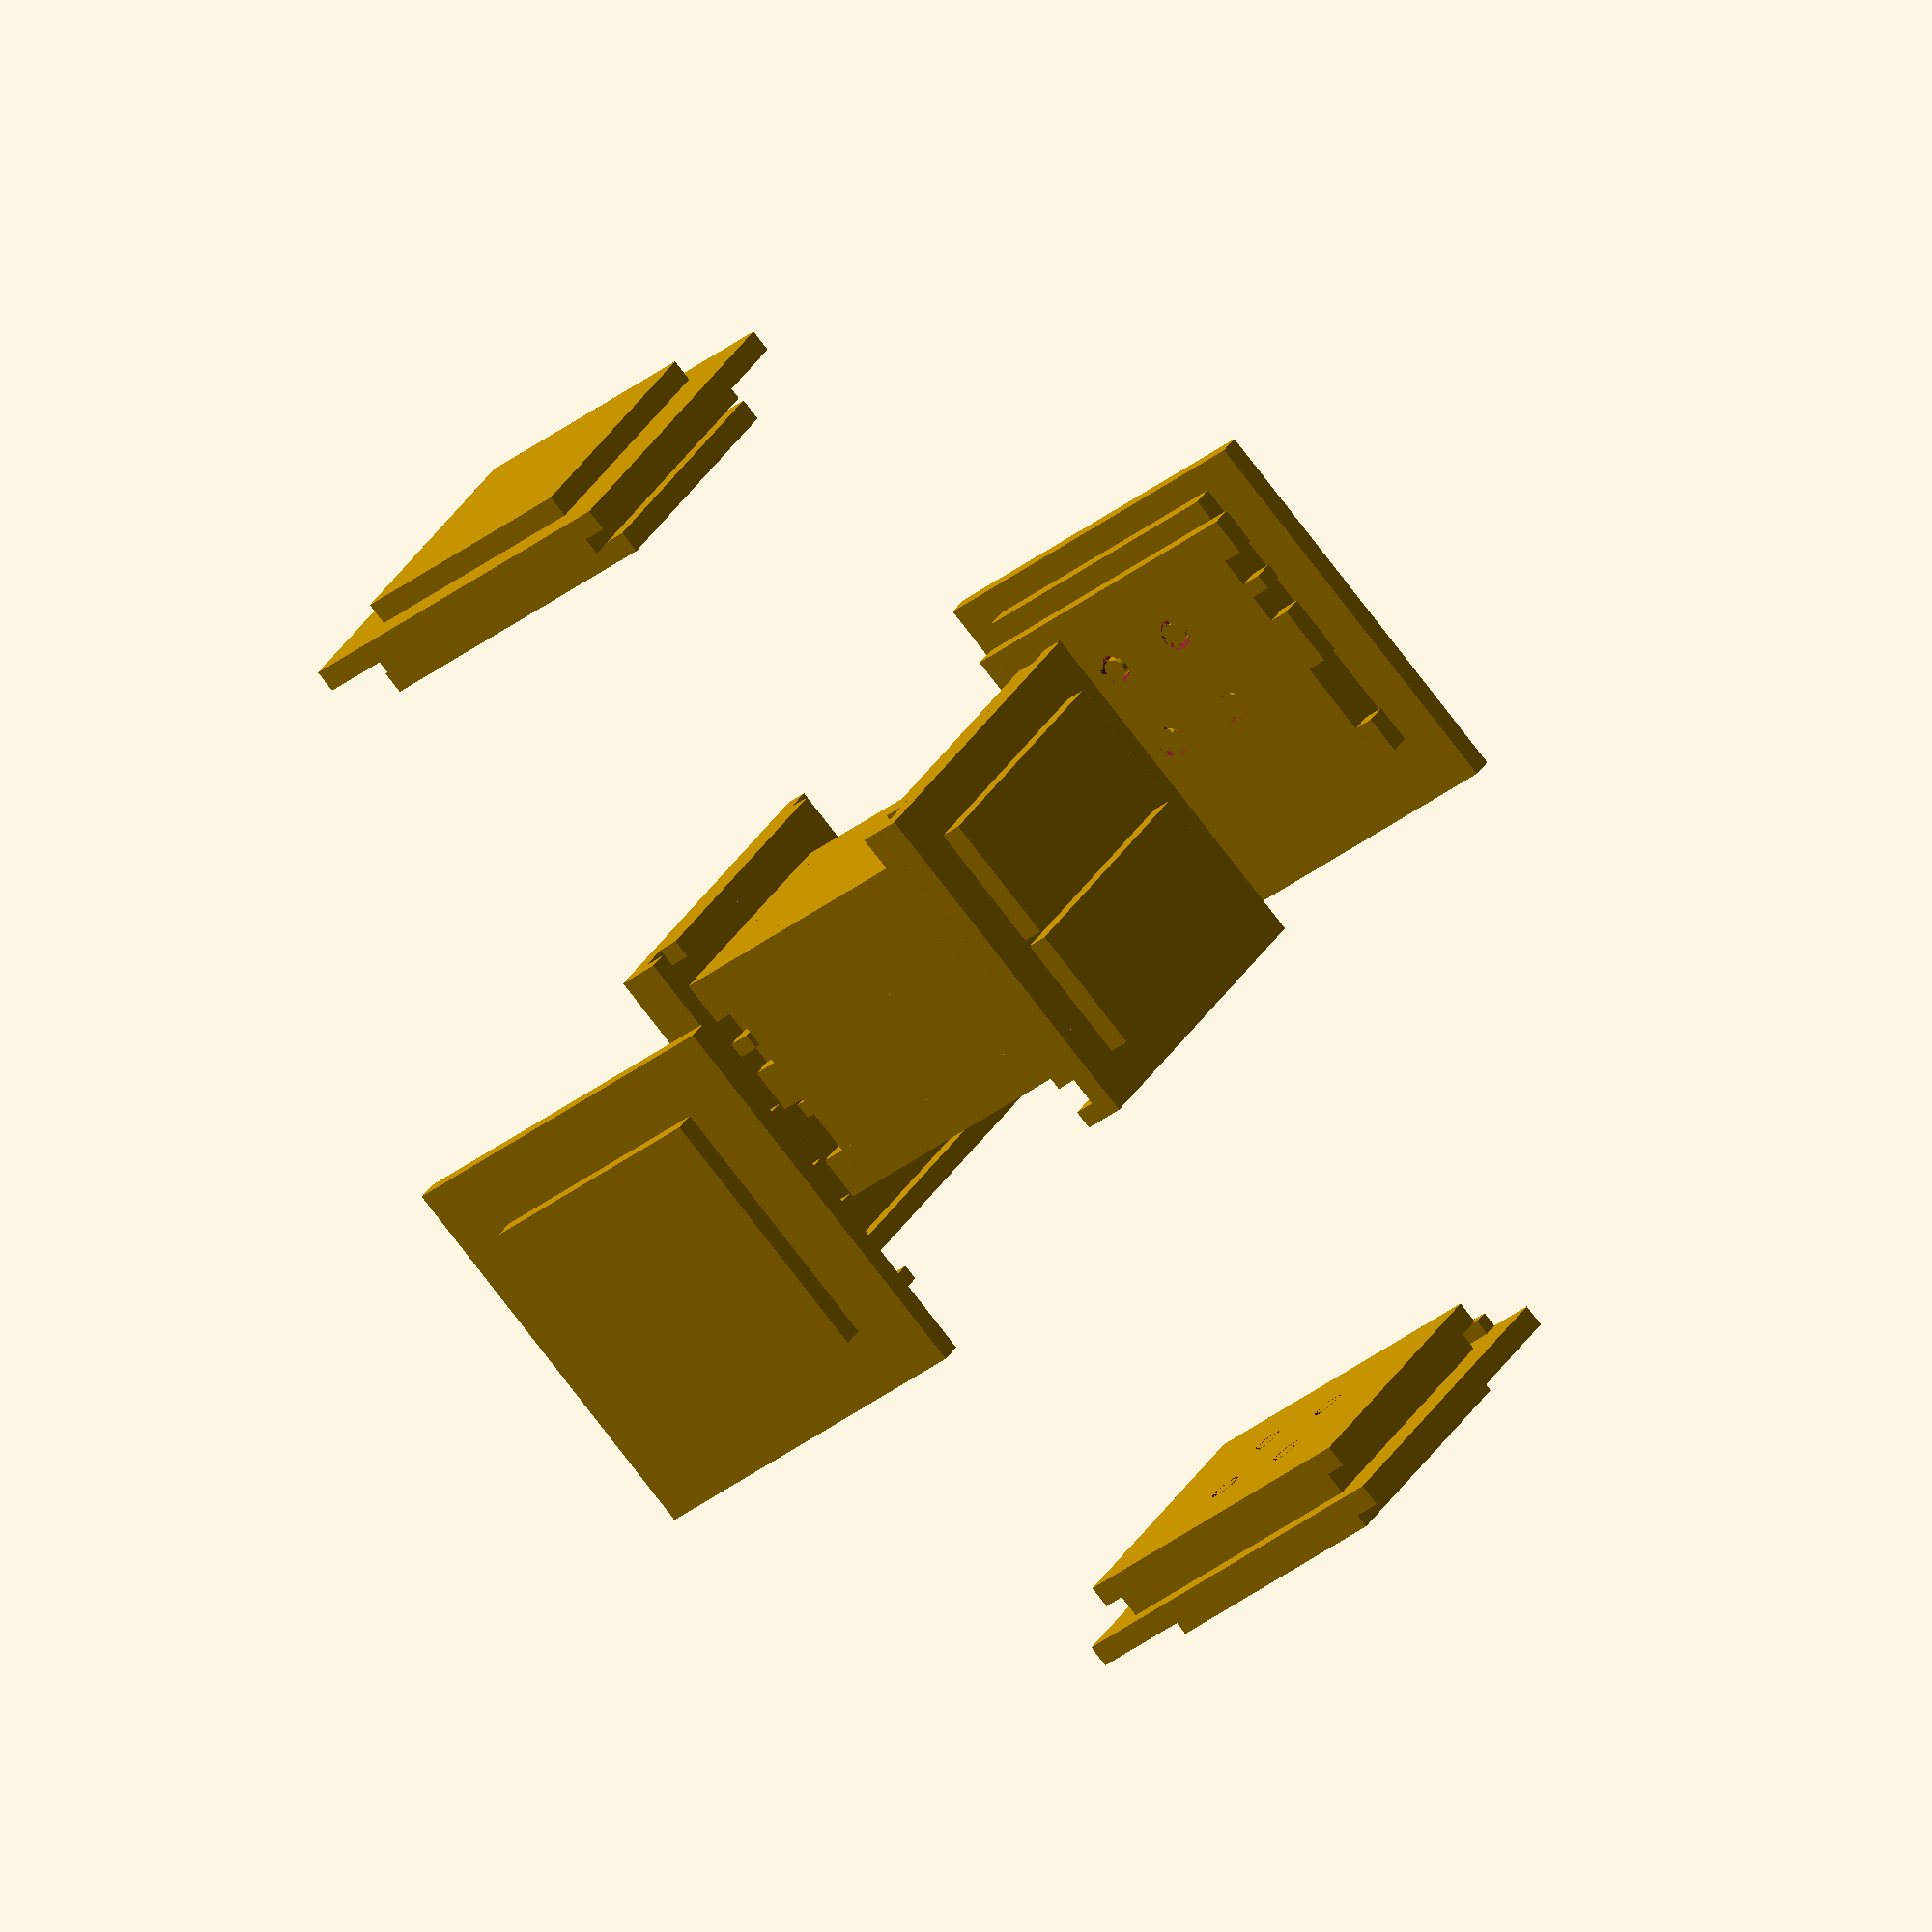
<openscad>
/*
 *  Black Nightmare puzzle box
 *
 *  Original Black Nightmare:  Bruce Viney, Homemade Puzzles, Jan., 2008
 *	http://homepage.ntlworld.com/bruce.viney/Black%20Nightmare%20Plans.pdf
 *  Black Nightmare 3D printer port: "ikilledkenny" (Don), Apr. 19, 2012.
 *	http://www.thingiverse.com/thing:21658
 *  Black Nightmare SCAD port:  Tim Edwards, OpenCircuitDesign, Feb. 25, 2013
 */

// This version of puzzle_box.scad contains bits and pieces
// to show the assembly process step by step.  Just change
// the lines to enable/disable the display of each section
// to work through step by step.  Just change "*" to "!" on
// the step to display, and reload in OpenSCAD.

// Step 1.  Display the three pieces of the middle part, separate
* union() {
     translate([0, 0, 0])
	puzzlebox_middle_part1();
     translate([0, 0, 60])
	puzzlebox_middle_part2();
     translate([0, 0, 100])
	puzzlebox_middle_part3();
}

// Step 2.  Display the three pieces of the middle part, together
* union() {
     translate([0, 0, 0])
	puzzlebox_middle_part1();
     translate([0, 0, 20-d])
	puzzlebox_middle_part2();
     translate([0, 0, 40-d2])
	puzzlebox_middle_part3();
}

// Step 3.  Show the break-out of the front side and sliders

* union() {
     translate([0, 0, 50])
        puzzlebox_front();
     translate([8, 32, 0])
	puzzlebox_frontshortslider();
     translate([8, 8, 0])
	puzzlebox_frontlongslider();
     translate([4, 40, 100])
	puzzlebox_innertopsliderfront();
     translate([4, 10, 100])
	puzzlebox_innerbottomslider();
}

// Step 4.  Show the completed front side

* union() {
     translate([0, 0, 4])
        puzzlebox_front();
     translate([8, 32, 0])
	puzzlebox_frontshortslider();
     translate([8, 8, 0])
	puzzlebox_frontlongslider();
     translate([0, 36, 8])
	puzzlebox_innertopsliderfront();
     translate([4, 16, 8])
	puzzlebox_innerbottomslider();
}

// Step 5.  Show the break-out of the back side and sliders

* union() {
     translate([0, 0, 50])
        puzzlebox_back();
     translate([8, 32, 0])
	puzzlebox_backshortslider();
     translate([8, 8, 0])
	puzzlebox_backlongslider();
     translate([58, 40, 100])
     rotate([0, 0, 180])
	puzzlebox_innertopsliderback();
     translate([4, 6, 100])
	puzzlebox_innerbottomslider();
}

// Step 6.  Show the completed back side

* union() {
     translate([0, 0, 4])
        puzzlebox_back();
     translate([8, 32, 0])
	puzzlebox_backshortslider();
     translate([8, 8, 0])
	puzzlebox_backlongslider();
     translate([64, 48, 8])
     rotate([0, 0, 180])
	puzzlebox_innertopsliderback();
     translate([8, 16, 8])
	puzzlebox_innerbottomslider();
}

// Step 7.  Show the completed middle assembly, in break-out form

* union() {

  // Fixed (2/6/2015)
  rotate([180, 0, 180])
  translate([-64, 0, -200])
  union() {	// front side
     translate([0, 0, 4])
        puzzlebox_back();
     translate([8, 32, 0])
	puzzlebox_backshortslider();
     translate([8, 8, 0])
	puzzlebox_backlongslider();
     translate([64, 48, 8])
     rotate([0, 0, 180])
	puzzlebox_innertopsliderback();
  }
  union() {	// back side
     translate([0, 0, 4])
        puzzlebox_front();
     translate([8, 32, 0])
	puzzlebox_frontshortslider();
     translate([8, 8, 0])
	puzzlebox_frontlongslider();
     translate([0, 36, 8])
	puzzlebox_innertopsliderfront();
     translate([4, 16, 8])
	puzzlebox_innerbottomslider();
  }
  rotate([90, 0, 180])
  translate([-56, 68, 8])
  union() { // middle
     translate([0, 0, 0])
	puzzlebox_middle_part1();
     translate([0, 0, 20-d])
	puzzlebox_middle_part2();
     translate([0, 0, 40-d2])
	puzzlebox_middle_part3();
  }
}

// Step 8.  Show the completed middle assembly, finished

* union() {

  rotate([180, 0, 180])
  translate([-64, 0, -80])
  union() {	// front side
     translate([0, 0, 4])
        puzzlebox_back();
     translate([8, 32, 0])
	puzzlebox_backshortslider();
     translate([8, 8, 0])
	puzzlebox_backlongslider();
     translate([64, 48, 8])
     rotate([0, 0, 180])
	puzzlebox_innertopsliderback();
  }
  translate([0, 0, 0])
  union() {	// back side
     translate([0, 0, 4])
        puzzlebox_front();
     translate([8, 32, 0])
	puzzlebox_frontshortslider();
     translate([8, 8, 0])
	puzzlebox_frontlongslider();
     translate([0, 36, 8])
	puzzlebox_innertopsliderfront();
     translate([4, 16, 8])
	puzzlebox_innerbottomslider();
  }
  rotate([90, 0, 180])
  translate([-56, 8, 8])
  union() { // middle
     translate([0, 0, 0])
	puzzlebox_middle_part1();
     translate([0, 0, 20-d])
	puzzlebox_middle_part2();
     translate([0, 0, 40-d2])
	puzzlebox_middle_part3();
  }
}

// Step 9.  Show the break-out of the bottom side

* union() {
     translate([12, 8, 0])
	puzzlebox_panelcover();
     translate([0, 0, 40])
	puzzlebox_bottompanel();
     translate([4, 8, 80])
	puzzlebox_bottominnerpanel();
}

// Step 10.  Show the bottom side, assembled

* union() {
     translate([12, 8, 0])
	puzzlebox_panelcover();
     translate([0, 0, 4])
	puzzlebox_bottompanel();
     translate([4, 8, 12])
	puzzlebox_bottominnerpanel();
}

// Step 11.  Show the break-out of the top side

* union() {
     translate([12, 8, 0])
	puzzlebox_panelcover();
     translate([0, 0, 40])
	puzzlebox_toppanel();
     translate([4, 4, 80])
	puzzlebox_topinnerpanel();
}

// Step 12.  Show the top side, assembled

* union() {
     translate([12, 8, 0])
	puzzlebox_panelcover();
     translate([0, 0, 4])
	puzzlebox_toppanel();
     translate([4, 4, 12])
	puzzlebox_topinnerpanel();
}

// Step 13.  Show the break-out of the left side

* union() {
     translate([12, 12, 0])
	puzzlebox_panelcover();
     translate([0, 0, 40])
	puzzlebox_leftpanel();
     translate([4, 6, 80])
	puzzlebox_leftinnerpanel();
}

// Step 14.  Show the left side, assembled

* union() {
     translate([12, 12, 0])
	puzzlebox_panelcover();
     translate([0, 0, 4])
	puzzlebox_leftpanel();
     translate([4, 8, 12])
	puzzlebox_leftinnerpanel();
}

// Step 15.  Show the break-out of the right side

* union() {
     translate([12, 12, 0])
	puzzlebox_panelcover();
     translate([0, 0, 40])
	puzzlebox_rightpanel();
     translate([4, 20, 80])
	puzzlebox_rightinnerpanel();
}

// Step 16.  Show the right side, assembled

* union() {
     translate([12, 12, 0])
	puzzlebox_panelcover();
     translate([0, 0, 4])
	puzzlebox_rightpanel();
     translate([4, 20, 12])
	puzzlebox_rightinnerpanel();
}

// Step 17.  Show the completed box, in break-out form

! union() {

  rotate([180, 0, 180])
  translate([-64, 0, -80])
  // rotate([180, 0, 0])
  // translate([0, -64, -80])
  union() {	// front side
     translate([0, 0, 4])
        puzzlebox_back();
     translate([8, 32, 0])
	puzzlebox_backshortslider();
     translate([8, 8, 0])
	puzzlebox_backlongslider();
     translate([64, 48, 8])
     rotate([0, 0, 180])
	puzzlebox_innertopsliderback();
  }
  translate([0, 0, 0])
  union() {	// back side
     translate([0, 0, 4])
        puzzlebox_front();
     translate([8, 32, 0])
	puzzlebox_frontshortslider();
     translate([8, 8, 0])
	puzzlebox_frontlongslider();
     translate([0, 36, 8])
	puzzlebox_innertopsliderfront();
     translate([4, 16, 8])
	puzzlebox_innerbottomslider();
  }
  rotate([90, 0, 180])
  translate([-56, 8, 8])
  union() { // middle
     translate([0, 0, 0])
	puzzlebox_middle_part1();
     translate([0, 0, 20-d])
	puzzlebox_middle_part2();
     translate([0, 0, 40-d2])
	puzzlebox_middle_part3();
  }

  translate([70, 150, 0])
  rotate([90, -90, 0])
  union() { // top
     translate([12, 8, 0])
	puzzlebox_panelcover();
     translate([0, 0, 4])
	puzzlebox_toppanel();
     translate([4, 4, 12])
	puzzlebox_topinnerpanel();
  }

  translate([70, -80, 70])
  rotate([90, 90, 180])
  union() { // bottom 
     translate([12, 8, 0])
	puzzlebox_panelcover();
     translate([0, 0, 4])
	puzzlebox_bottompanel();
     translate([4, 8, 12])
	puzzlebox_bottominnerpanel();
  }

  rotate([0, 90, 0])
  translate([-70, 0, -80])
  union() { // left
     translate([12, 12, 0])
	puzzlebox_panelcover();
     translate([0, 0, 4])
	puzzlebox_leftpanel();
     translate([4, 8, 12])
	puzzlebox_leftinnerpanel();
  }

  translate([140, 0, 0])
  rotate([0, 270, 0])
  union() { // right
     translate([12, 12, 0])
	puzzlebox_panelcover();
     translate([0, 0, 4])
	puzzlebox_rightpanel();
     translate([4, 20, 12])
	puzzlebox_rightinnerpanel();
  }
}

// Step 18.  Show the completed box, in solved form

* union() {

  rotate([180, 0, 180])
  translate([-64, 0, -80])
  // rotate([180, 0, 0])
  // translate([0, -64, -80])
  union() {	// front side
     translate([0, 0, 4])
        puzzlebox_back();
     translate([8, 32, 0])
	puzzlebox_backshortslider();
     translate([8, 8, 0])
	puzzlebox_backlongslider();
     translate([64, 48, 8])
     rotate([0, 0, 180])
	puzzlebox_innertopsliderback();
  }
  translate([0, 0, 0])
  union() {	// back side
     translate([0, 0, 4])
        puzzlebox_front();
     translate([8, 32, 0])
	puzzlebox_frontshortslider();
     translate([8, 8, 0])
	puzzlebox_frontlongslider();
     translate([0, 36, 8])
	puzzlebox_innertopsliderfront();
     translate([4, 16, 8])
	puzzlebox_innerbottomslider();
  }
  rotate([90, 0, 180])
  translate([-56, 8, 8])
  union() { // middle
     translate([0, 0, 0])
	puzzlebox_middle_part1();
     translate([0, 0, 20-d])
	puzzlebox_middle_part2();
     translate([0, 0, 40-d2])
	puzzlebox_middle_part3();
  }

  translate([64, 72, 4])
  rotate([90, -90, 0])
  union() { // top
     translate([12, 8, 0])
	puzzlebox_panelcover();
     translate([0, 0, 4])
	puzzlebox_toppanel();
     translate([4, 4, 12])
	puzzlebox_topinnerpanel();
  }

  translate([64, -8, 76])
  rotate([90, 90, 180])
  union() { // bottom 
     translate([12, 8, 0])
	puzzlebox_panelcover();
     translate([0, 0, 4])
	puzzlebox_bottompanel();
     translate([4, 8, 12])
	puzzlebox_bottominnerpanel();
  }

  rotate([0, 90, 0])
  translate([-76, -4, -8+d])
  union() { // left
     translate([12, 12, 0])
	puzzlebox_panelcover();
     translate([0, 0, 4])
	puzzlebox_leftpanel();
     translate([4, 8, 12])
	puzzlebox_leftinnerpanel();
  }

  translate([72, -4, 4])
  rotate([0, 270, 0])
  union() { // right
     translate([12, 12, 0])
	puzzlebox_panelcover();
     translate([0, 0, 4])
	puzzlebox_rightpanel();
     translate([4, 20, 12])
	puzzlebox_rightinnerpanel();
  }
}

//-------------------------------------------------------------------
// Principle paramaterized values
//-------------------------------------------------------------------

// Pinshort is the amount to cut from the normal 4mm pin length where the
// holes do not completely penetrate the next layer.  Allows for slight
// droop in the layer fill covering the hole.  Used only on the panel
// cover.
pinshort = 0.5;

// "d" is for "delta" and is the amount of extra clearance needed beyond
// the exact measurments, to account for manufacturing tolerance.
d = 0.6;

// Set pin radius to 2mm.
pinrad = 2.0;

// For holes that face the build platform, the holes tend to pinch up
// and so need a larger value.  A multiplier of 1.12 increases the hole
// size by 12%.

base_hole_mult = 1.12;

//-------------------------------------------------------------------

// Set hole radius.  Calculated from pin radius and manufacturing tolerance.
// All pin and holes radii are scaled up by 10;  this gives a better circle
// approximation;  the circle is then scaled back down using scale() {}.

rpin = (pinrad * 10);
rhole = (rpin + d * 10);

r2hole = rhole * base_hole_mult;

hd = d / 2;
d2 = d * 2;

module puzzlebox_front()
{
   // Left side---generate rectangles around the cut-out area
   linear_extrude(height=4, slices=2)
	polygon( points=[[0, 0], [0, 16], [64, 16], [64, 0]] );
   linear_extrude(height=4, slices=2)
	polygon( points=[[0, 16], [0, 48], [16-d, 48], [16-d, 16]] );
   linear_extrude(height=4, slices=2)
	polygon( points=[[48+d, 16], [48+d, 48], [64, 48], [64, 16]] );
   linear_extrude(height=4, slices=2)
	polygon( points=[[0, 48], [0, 64], [64, 64], [64, 48]] );
   linear_extrude(height=4, slices=2)
	polygon( points=[[16-d, 28], [16-d, 36], [48+d, 36], [48+d, 28]] );

   // Place the stops on top of the left side
   translate([0, 0, 4]) {
	linear_extrude(height=4, slices=2)
	    polygon( points=[[4+d, 0], [4+d, 4-d], [56-d, 4-d], [56-d, 0]] );
	linear_extrude(height=4, slices=2)
	    polygon( points=[[60+d, 0], [60+d, 56-d], [64, 56-d], [64, 0]] );
	linear_extrude(height=4, slices=2)
	    polygon( points=[[0, 12+d], [0, 40-d], [4-d, 40-d], [4-d, 12+d]] );
	linear_extrude(height=4, slices=2)
	    polygon( points=[[0, 44+d], [0, 60-d], [4-d, 60-d], [4-d, 44+d]] );
	linear_extrude(height=4, slices=2)
	    polygon( points=[[8+d, 60+d], [8+d, 64], [64, 64], [64, 60+d]] );
   }

   // Add pins for securing the box center

   translate([24, 32, 4]) {
	 linear_extrude(height=4, slices=2)
	    scale(1/10)
		circle(r=rpin);
   }
   translate([40, 32, 4]) {
	 linear_extrude(height=4, slices=2)
	    scale(1/10)
		circle(r=rpin);
   }
   translate([24, 52-d, 4]) {
	 linear_extrude(height=4, slices=2)
	    scale(1/10)
		circle(r=rpin);
   }
   translate([40, 52-d, 4]) {
	 linear_extrude(height=4, slices=2)
	    scale(1/10)
		circle(r=rpin);
   }
   translate([24, 12+d, 4]) {
	 linear_extrude(height=4, slices=2)
	    scale(1/10)
		circle(r=rpin);
   }
   translate([40, 12+d, 4]) {
	 linear_extrude(height=4, slices=2)
	    scale(1/10)
		circle(r=rpin);
   }
}
	
// The reverse of the front
module puzzlebox_back()
{
   // Left side---generate rectangles around the cut-out area
   linear_extrude(height=4, slices=2)
	polygon( points=[[0, 0], [64,0], [64, 16], [0, 16]] );
   linear_extrude(height=4, slices=2)
	polygon( points=[[0, 16], [16-d, 16], [16-d, 48], [0, 48]] );
   linear_extrude(height=4, slices=2)
	polygon( points=[[48+d, 16], [64, 16], [64, 48], [48+d, 48]] );
   linear_extrude(height=4, slices=2)
	polygon( points=[[0, 48], [64, 48], [64, 64], [0, 64]] );
   linear_extrude(height=4, slices=2)
	polygon( points=[[16-d, 28], [48+d, 28], [48+d, 36], [16-d, 36]] );

   // Place the stops on top of the left side
   translate([0, 0, 4]) {
	linear_extrude(height=4, slices=2)
	    polygon( points=[[60-d, 0], [8+d, 0], [8+d, 4-d], [60-d, 4-d]] );
	linear_extrude(height=4, slices=2)
	    polygon( points=[[4-d, 0], [0, 0], [0, 56-d], [4-d, 56-d]] );
	linear_extrude(height=4, slices=2)
	    polygon( points=[[64, 12+d], [60+d, 12+d], [60+d, 40-d], [64, 40-d]] );
	linear_extrude(height=4, slices=2)
	    polygon( points=[[64, 44+d], [60+d, 44+d], [60+d, 60-d], [64, 60-d]] );
	linear_extrude(height=4, slices=2)
	    polygon( points=[[56-d, 60+d], [0, 60+d], [0, 64], [56-d, 64]] );
   }

   // Add pins for securing the box center

   translate([24, 32, 4]) {
	 linear_extrude(height=4, slices=2)
	    scale(1/10)
		circle(r=rpin);
   }
   translate([40, 32, 4]) {
	 linear_extrude(height=4, slices=2)
	    scale(1/10)
		circle(r=rpin);
   }
   translate([24, 52-d, 4]) {
	 linear_extrude(height=4, slices=2)
	    scale(1/10)
		circle(r=rpin);
   }
   translate([40, 52-d, 4]) {
	 linear_extrude(height=4, slices=2)
	    scale(1/10)
		circle(r=rpin);
   }
   translate([24, 12+d, 4]) {
	 linear_extrude(height=4, slices=2)
	    scale(1/10)
		circle(r=rpin);
   }
   translate([40, 12+d, 4]) {
	 linear_extrude(height=4, slices=2)
	    scale(1/10)
		circle(r=rpin);
   }
}

// The box middle, redesigned in three parts with easy assembly,
// and no suspended parts.

module puzzlebox_middle_part1() {
   // Start with base and walls.  Outer wall supports the second section,
   // while inner wall keeps all sections aligned and in place

   // base
   linear_extrude(height=4, slices=2)
	    polygon( points=[[6, 4+d], [6, 60-d], [42, 60-d], [42, 4+d]] );

   // outer sides
   linear_extrude(height=20-d, slices=2)
	    polygon( points=[[0+d, 4+d], [0+d, 60-d], [6, 60-d], [6, 4+d]] );
   linear_extrude(height=20-d, slices=2)
	    polygon( points=[[42, 4+d], [42, 60-d], [48-d, 60-d], [48-d, 4+d]] );

   // inner sides
   translate([0, 0, 20-d]) {
   linear_extrude(height=28-d, slices=2)
	    polygon( points=[[3+d, 4+2*d], [3+d, 60-2*d], [6, 60-2*d], [6, 4+2*d]] );
   linear_extrude(height=28-d, slices=2)
	    polygon( points=[[42, 4+2*d], [42, 60-2*d], [45-d, 60-2*d], [45-d, 4+2*d]] );
   }

   // slats (build flat and rotate/translate into position)
   translate([0, 4+d, -d])
   rotate([90, 0, 0])
   difference () {
      linear_extrude(height=4+d, slices=2)
	   polygon( points=[[0+d, 0+d], [0+d, 8+d], [48-d, 8+d], [48-d, 0+d]] );
      translate([32, 4+d, 0]) {
	 linear_extrude(height=4+d, slices=2)
	     scale(1/10)
	   	 circle(r=rhole);
      }
      translate([16, 4+d, 0]) {
	  linear_extrude(height=4+d, slices=2)
	     scale(1/10)
	   	circle(r=rhole);
      }
   }
   translate([0, 64, -d])
   rotate([90, 0, 0])
   difference () {
      linear_extrude(height=4+d, slices=2)
	    polygon( points=[[0+d, 0+d], [0+d, 8+d], [48-d, 8+d], [48-d, 0+d]] );
      translate([32, 4+d, 0]) {
	    linear_extrude(height=4+d, slices=2)
	       scale(1/10)
	   	  circle(r=rhole);
      }
      translate([16, 4+d, 0]) {
	    linear_extrude(height=4+d, slices=2)
	       scale(1/10)
	   	  circle(r=rhole);
      }
   }
}

module puzzlebox_middle_part2() {
   // Start with walls, which support the third section

   // sides
   linear_extrude(height=20-d, slices=2)
	    polygon( points=[[0+d, 4+d], [0+d, 60-d], [3-d, 60-d], [3-d, 4+d]] );
   linear_extrude(height=20-d, slices=2)
	    polygon( points=[[45+d, 4+d], [45+d, 60-d], [48-d, 60-d], [48-d, 4+d]] );

   // slats (build flat and rotate/translate into position)
   translate([0, 4+d, -d])
   rotate([90, 0, 0])
   difference () {
      linear_extrude(height=4+d, slices=2)
	   polygon( points=[[0+d, 0+d], [0+d, 8+d], [48-d, 8+d], [48-d, 0+d]] );
      translate([32, 4+d, 0]) {
	 linear_extrude(height=4+d, slices=2)
	     scale(1/10)
	   	 circle(r=rhole);
      }
      translate([16, 4+d, 0]) {
	  linear_extrude(height=4+d, slices=2)
	     scale(1/10)
	   	circle(r=rhole);
      }
   }
   translate([0, 64, -d])
   rotate([90, 0, 0])
   difference () {
      linear_extrude(height=4+d, slices=2)
	    polygon( points=[[0+d, 0+d], [0+d, 8+d], [48-d, 8+d], [48-d, 0+d]] );
      translate([32, 4+d, 0]) {
	    linear_extrude(height=4+d, slices=2)
	       scale(1/10)
	   	  circle(r=rhole);
      }
      translate([16, 4+d, 0]) {
	    linear_extrude(height=4+d, slices=2)
	       scale(1/10)
	   	  circle(r=rhole);
      }
   }
}

module puzzlebox_middle_part3() {
   // sides
   linear_extrude(height=8, slices=2)
	    polygon( points=[[0+d, 4+d], [0+d, 60-d], [3-d, 60-d], [3-d, 4+d]] );
   linear_extrude(height=8, slices=2)
	    polygon( points=[[45+d, 4+d], [45+d, 60-d], [48-d, 60-d], [48-d, 4+d]] );

   // slats (build flat and rotate/translate into position)
   translate([0, 4+d, -d])
   rotate([90, 0, 0])
   difference () {
      linear_extrude(height=4+d, slices=2)
	   polygon( points=[[0+d, 0+d], [0+d, 8+d], [48-d, 8+d], [48-d, 0+d]] );
      translate([32, 4+d, 0]) {
	 linear_extrude(height=4+d, slices=2)
	     scale(1/10)
	   	 circle(r=rhole);
      }
      translate([16, 4+d, 0]) {
	  linear_extrude(height=4+d, slices=2)
	     scale(1/10)
	   	circle(r=rhole);
      }
   }
   translate([0, 64, -d])
   rotate([90, 0, 0])
   difference () {
      linear_extrude(height=4+d, slices=2)
	    polygon( points=[[0+d, 0+d], [0+d, 8+d], [48-d, 8+d], [48-d, 0+d]] );
      translate([32, 4+d, 0]) {
	    linear_extrude(height=4+d, slices=2)
	       scale(1/10)
	   	  circle(r=rhole);
      }
      translate([16, 4+d, 0]) {
	    linear_extrude(height=4+d, slices=2)
	       scale(1/10)
	   	  circle(r=rhole);
      }
   }
}


// Sliders

module puzzlebox_frontshortslider() {
   linear_extrude(height=4, slices=2)
	polygon( points=[[0, 0+d], [0, 24], [48, 24], [48, 0+d]] );
   translate([8, 4, 4]) {
      linear_extrude(height=4+d, slices=2)
	    polygon( points=[[0+d, 0+d], [0+d, 12-d], [24-d, 12-d], [24-d, 0+d]] );
      translate([6, 6, 4+d]) {
	 linear_extrude(height=4, slices=2)
	    scale(1/10)
		circle(r=rpin);
      }
      translate([18, 6, 4+d]) {
	 linear_extrude(height=4, slices=2)
	    scale(1/10)
		circle(r=rpin);
      }
   }
}

module puzzlebox_frontlongslider() {
   linear_extrude(height=4, slices=2)
	polygon( points=[[0, 0], [0, 24-d], [48, 24-d], [48, 0]] );
   translate([8, 8, 4]) {
      linear_extrude(height=4+d, slices=2)
	    polygon( points=[[0+d, 0+d], [0+d, 12-d], [28-d, 12-d], [28-d, 0+d]] );
      translate([8, 6, 4+d]) {
	 linear_extrude(height=4, slices=2)
	    scale(1/10)
		circle(r=rpin);
      }
      translate([20, 6, 4+d]) {
	 linear_extrude(height=4, slices=2)
	    scale(1/10)
		circle(r=rpin);
      }
   }
}

module puzzlebox_backshortslider() {
   linear_extrude(height=4, slices=2)
	polygon( points=[[0, 0+d], [0, 24], [48, 24], [48, 0+d]] );
   translate([16, 4, 4]) {
      linear_extrude(height=4+d, slices=2)
	    polygon( points=[[0+d, 0+d], [0+d, 12-d], [24-d, 12-d], [24-d, 0+d]] );
      translate([6, 6, 4+d]) {
	 linear_extrude(height=4, slices=2)
	    scale(1/10)
		circle(r=rpin);
      }
      translate([18, 6, 4+d]) {
	 linear_extrude(height=4, slices=2)
	    scale(1/10)
		circle(r=rpin);
      }
   }
}

module puzzlebox_backlongslider() {
   linear_extrude(height=4, slices=2)
	polygon( points=[[0, 0], [0, 24-d], [48, 24-d], [48, 0]] );
   translate([12, 8, 4]) {
      linear_extrude(height=4+d, slices=2)
	    polygon( points=[[0+d, 0+d], [0+d, 12-d], [28-d, 12-d], [28-d, 0+d]] );
      translate([8, 6, 4+d]) {
	 linear_extrude(height=4, slices=2)
	    scale(1/10)
		circle(r=rpin);
      }
      translate([20, 6, 4+d]) {
	 linear_extrude(height=4, slices=2)
	    scale(1/10)
		circle(r=rpin);
      }
   }
}

module puzzlebox_innertopsliderback() {
   difference() {
      linear_extrude(height=4, slices=2)
	  polygon( points=[[4+d, 0+d], [4+d, 12-d], [48-d, 12-d], [48-d, 0+d]] );
      translate([22, 6, 0]) {
	 linear_extrude(height=4, slices=2)
	    scale(1/10)
		circle(r=r2hole);
      }
      translate([34, 6, 0]) {
	 linear_extrude(height=4, slices=2)
	    scale(1/10)
		circle(r=r2hole);
      }
   }
   linear_extrude(height=4, slices=2)
	polygon( points=[[0+d, 4+d], [0+d, 8-d], [4+d, 8-d], [4+d, 4+d]] );
   linear_extrude(height=4, slices=2)
	polygon( points=[[48-d, 8+d], [48-d, 12-d], [52, 12-d], [52, 8+d]] );
}

module puzzlebox_innertopsliderfront() {
   difference() {
      linear_extrude(height=4, slices=2)
	  polygon( points=[[4+d, 0+d], [4+d, 12-d], [48-d, 12-d], [48-d, 0+d]] );
      translate([22, 6, 0]) {
	 linear_extrude(height=4, slices=2)
	    scale(1/10)
		circle(r=r2hole);
      }
      translate([34, 6, 0]) {
	 linear_extrude(height=4, slices=2)
	    scale(1/10)
		circle(r=r2hole);
      }
   }
   linear_extrude(height=4, slices=2)
	polygon( points=[[0+d, 4+d], [0+d, 8-d], [4+d, 8-d], [4+d, 4+d]] );
   linear_extrude(height=4, slices=2)
	polygon( points=[[48-d, 0+d], [48-d, 4-d], [52, 4-d], [52, 0+d]] );
}

module puzzlebox_innerbottomslider() {
   difference() {
      linear_extrude(height=4, slices=2)
	  polygon( points=[[4+d, 0+d], [4+d, 12-d], [48-d, 12-d], [48-d, 0+d]] );
      translate([20, 6, 0]) {
	 linear_extrude(height=4, slices=2)
	    scale(1/10)
		circle(r=r2hole);
      }
      translate([32, 6, 0]) {
	 linear_extrude(height=4, slices=2)
	    scale(1/10)
		circle(r=r2hole);
      }
   }
   linear_extrude(height=4, slices=2)
	polygon( points=[[0+d, 4+d], [0+d, 8-d], [4+d, 8-d], [4+d, 4+d]] );
   linear_extrude(height=4, slices=2)
	polygon( points=[[48-d, 4+d], [48-d, 8-d], [52, 8-d], [52, 4+d]] );
}

// Panels


// Cover, with four pins to secure it to the main panel below
module puzzlebox_panelcover() {
   linear_extrude(height=4, slices=2)
	polygon( points=[[0, 0], [0, 48], [48, 48], [48, 0]] );
   translate([16, 16, 4]) {
	linear_extrude(height=4 - pinshort, slices=2)
	    scale(1/10)
		circle(r=rpin);
   }
   translate([32, 32, 4]) {
	linear_extrude(height=4 - pinshort, slices=2)
	    scale(1/10)
		circle(r=rpin);
   }
   translate([16, 32, 4]) {
	linear_extrude(height=4 - pinshort, slices=2)
	    scale(1/10)
		circle(r=rpin);
   }
   translate([32, 16, 4]) {
	linear_extrude(height=4 - pinshort, slices=2)
	    scale(1/10)
		circle(r=rpin);
   }
}

// Bottom panel
module puzzlebox_bottompanel() {
   
   // Create the panel and cut out four holes for panel cover pins
   difference() {
      linear_extrude(height=4, slices=2)
	   polygon( points=[[0, 0], [0, 64-d], [72, 64-d], [72, 0]] );
      translate([28, 24, 0]) {
	 linear_extrude(height=4, slices=2)
	    scale(1/10)
		circle(r=r2hole);
      }
      translate([28, 40, 0]) {
	 linear_extrude(height=4, slices=2)
	    scale(1/10)
		circle(r=r2hole);
      }
      translate([44, 40, 0]) {
	 linear_extrude(height=4, slices=2)
	    scale(1/10)
		circle(r=r2hole);
      }
      translate([44, 24, 0]) {
	 linear_extrude(height=4, slices=2)
	    scale(1/10)
		circle(r=r2hole);
      }
   }
   // Next panel up
   translate([8, 4, 4]) {
      linear_extrude(height=4, slices=2)
	   polygon( points=[[0+d, 0+d], [0+d, 56-d], [56-d, 56-d], [56-d, 0+d]] );
      // Place more pins for the inner panel to attach
      translate([20, 20, 4]) {
	 linear_extrude(height=4, slices=2)
	    scale(1/10)
		circle(r=rpin);
      }
      translate([36, 20, 4]) {
	 linear_extrude(height=4, slices=2)
	    scale(1/10)
		circle(r=rpin);
      }
      translate([36, 36, 4]) {
	 linear_extrude(height=4, slices=2)
	    scale(1/10)
		circle(r=rpin);
      }
      translate([20, 36, 4]) {
	 linear_extrude(height=4, slices=2)
	    scale(1/10)
		circle(r=rpin);
      }
   }
}

module puzzlebox_bottominnerpanel() {
   difference() {
      linear_extrude(height=4, slices=2)
	 polygon( points=[[0+d, 0+d], [0+d, 48-d], [64-d, 48-d], [64-d, 0+d]] );
      translate([24, 16, 0]) {
	 linear_extrude(height=4, slices=2)
	    scale(1/10)
		circle(r=r2hole);
      }
      translate([24, 32, 0]) {
	 linear_extrude(height=4, slices=2)
	    scale(1/10)
		circle(r=r2hole);
      }
      translate([40, 32, 0]) {
	 linear_extrude(height=4, slices=2)
	    scale(1/10)
		circle(r=r2hole);
      }
      translate([40, 16, 0]) {
	 linear_extrude(height=4, slices=2)
	    scale(1/10)
		circle(r=r2hole);
      }
   }
}

// Top panel
module puzzlebox_toppanel() {
   
   // Create the panel and cut out four holes for panel cover pins
   difference() {
      linear_extrude(height=4, slices=2)
	   polygon( points=[[0, 0], [0, 64-d], [72, 64-d], [72, 0]] );
      translate([28, 24, 0]) {
	 linear_extrude(height=4, slices=2)
	    scale(1/10)
		circle(r=r2hole);
      }
      translate([28, 40, 0]) {
	 linear_extrude(height=4, slices=2)
	    scale(1/10)
		circle(r=r2hole);
      }
      translate([44, 40, 0]) {
	 linear_extrude(height=4, slices=2)
	    scale(1/10)
		circle(r=r2hole);
      }
      translate([44, 24, 0]) {
	 linear_extrude(height=4, slices=2)
	    scale(1/10)
		circle(r=r2hole);
      }
   }
   // Overhanging lip
   translate([0, 0, 4]) {
      linear_extrude(height=4-d2, slices=2)
	   polygon( points=[[8+d, 60+d], [8+d, 64-d], [64-d, 64-d], [64-d, 60+d]] );
   }

   // Next panel up
   translate([8, 4, 4]) {
      linear_extrude(height=4, slices=2)
	   polygon( points=[[0+d, 0+d], [0+d, 52-d], [56-d, 52-d], [56-d, 0+d]] );
      // Place more pins for the inner panel to attach
      translate([20, 18, 4]) {
	 linear_extrude(height=4, slices=2)
	    scale(1/10)
		circle(r=rpin);
      }
      translate([36, 18, 4]) {
	 linear_extrude(height=4, slices=2)
	    scale(1/10)
		circle(r=rpin);
      }
      translate([36, 34, 4]) {
	 linear_extrude(height=4, slices=2)
	    scale(1/10)
		circle(r=rpin);
      }
      translate([20, 34, 4]) {
	 linear_extrude(height=4, slices=2)
	    scale(1/10)
		circle(r=rpin);
      }
   }
}

module puzzlebox_topinnerpanel() {
   difference() {
      linear_extrude(height=4, slices=2)
	 polygon( points=[[0+d, 0+d], [0+d, 52-d], [64-d, 52-d], [64-d, 0+d]] );
      translate([24, 18, 0]) {
	 linear_extrude(height=4, slices=2)
	    scale(1/10)
		circle(r=r2hole);
      }
      translate([24, 34, 0]) {
	 linear_extrude(height=4, slices=2)
	    scale(1/10)
		circle(r=r2hole);
      }
      translate([40, 34, 0]) {
	 linear_extrude(height=4, slices=2)
	    scale(1/10)
		circle(r=r2hole);
      }
      translate([40, 18, 0]) {
	 linear_extrude(height=4, slices=2)
	    scale(1/10)
		circle(r=r2hole);
      }
   }
}

// Left panel
module puzzlebox_leftpanel() {
   
   // Create the panel and cut out four holes for panel cover pins
   difference() {
      linear_extrude(height=4, slices=2)
	   polygon( points=[[0, 0], [0, 72], [72, 72], [72, 0]] );
      translate([28, 28, 0]) {
	 linear_extrude(height=4, slices=2)
	    scale(1/10)
		circle(r=r2hole);
      }
      translate([28, 44, 0]) {
	 linear_extrude(height=4, slices=2)
	    scale(1/10)
		circle(r=r2hole);
      }
      translate([44, 44, 0]) {
	 linear_extrude(height=4, slices=2)
	    scale(1/10)
		circle(r=r2hole);
      }
      translate([44, 28, 0]) {
	 linear_extrude(height=4, slices=2)
	    scale(1/10)
		circle(r=r2hole);
      }
   }

   // Next panel up
   translate([8, 4, 4]) {
      linear_extrude(height=4, slices=2)
	   polygon( points=[[0+d, 0+d], [0+d, 52-d], [56-d, 52-d], [56-d, 0+d]] );
      // Place more pins for the inner panel to attach
      translate([20, 18, 4]) {
	 linear_extrude(height=4, slices=2)
	    scale(1/10)
		circle(r=rpin);
      }
      translate([36, 18, 4]) {
	 linear_extrude(height=4, slices=2)
	    scale(1/10)
		circle(r=rpin);
      }
      translate([36, 34, 4]) {
	 linear_extrude(height=4, slices=2)
	    scale(1/10)
		circle(r=rpin);
      }
      translate([20, 34, 4]) {
	 linear_extrude(height=4, slices=2)
	    scale(1/10)
		circle(r=rpin);
      }
   }
}

module puzzlebox_leftinnerpanel() {
   linear_extrude(height=4, slices=2)
       polygon( points=[[0+d, 0+d], [0+d, 8-d], [4+d, 8-d], [4+d, 0+d]] );
   linear_extrude(height=4, slices=2)
       polygon( points=[[0+d, 12+d], [0+d, 16-d], [4+d, 16-d], [4+d, 12+d]] );
   linear_extrude(height=4, slices=2)
       polygon( points=[[0+d, 20+d], [0+d, 32-d], [4+d, 32-d], [4+d, 20+d]] );
   linear_extrude(height=4, slices=2)
       polygon( points=[[0+d, 44+d], [0+d, 52-d], [4+d, 52-d], [4+d, 44+d]] );

   linear_extrude(height=4, slices=2)
       polygon( points=[[60-d, 0+d], [60-d, 8-d], [64-d, 8-d], [64-d, 0+d]] );
   linear_extrude(height=4, slices=2)
       polygon( points=[[60-d, 12+d], [60-d, 16-d], [64-d, 16-d], [64-d, 12+d]] );
   linear_extrude(height=4, slices=2)
       polygon( points=[[60-d, 20+d], [60-d, 32-d], [64-d, 32-d], [64-d, 20+d]] );
   linear_extrude(height=4, slices=2)
       polygon( points=[[60-d, 44+d], [60-d, 52-d], [64-d, 52-d], [64-d, 44+d]] );

   // On the left panel, the inner panel is offset from the panel
   // below it, so pin holes are not centered, but offset in Y by ? (0?)

   difference() {
      linear_extrude(height=4, slices=2)
	 polygon( points=[[4+d, 0+d], [4+d, 52-d], [60-d, 52-d], [60-d, 0+d]] );
      translate([24, 14, 0]) {
	 linear_extrude(height=4, slices=2)
	    scale(1/10)
		circle(r=r2hole);
      }
      translate([24, 30, 0]) {
	 linear_extrude(height=4, slices=2)
	    scale(1/10)
		circle(r=r2hole);
      }
      translate([40, 30, 0]) {
	 linear_extrude(height=4, slices=2)
	    scale(1/10)
		circle(r=r2hole);
      }
      translate([40, 14, 0]) {
	 linear_extrude(height=4, slices=2)
	    scale(1/10)
		circle(r=r2hole);
      }
   }
}

// Right panel
module puzzlebox_rightpanel() {
   
   // Create the panel and cut out four holes for panel cover pins
   difference() {
      linear_extrude(height=4, slices=2)
	   polygon( points=[[0, 0], [0, 72], [72, 72], [72, 0]] );
      translate([28, 28, 0]) {
	 linear_extrude(height=4, slices=2)
	    scale(1/10)
		circle(r=r2hole);
      }
      translate([28, 44, 0]) {
	 linear_extrude(height=4, slices=2)
	    scale(1/10)
		circle(r=r2hole);
      }
      translate([44, 44, 0]) {
	 linear_extrude(height=4, slices=2)
	    scale(1/10)
		circle(r=r2hole);
      }
      translate([44, 28, 0]) {
	 linear_extrude(height=4, slices=2)
	    scale(1/10)
		circle(r=r2hole);
      }
   }

   // Next panel up
   translate([8, 4, 4]) {
      linear_extrude(height=4, slices=2)
	   polygon( points=[[0+d, 0+d], [0+d, 64-d], [56-d, 64-d], [56-d, 0+d]] );
      // Place more pins for the inner panel to attach
      translate([20, 24, 4]) {
	 linear_extrude(height=4, slices=2)
	    scale(1/10)
		circle(r=rpin);
      }
      translate([36, 24, 4]) {
	 linear_extrude(height=4, slices=2)
	    scale(1/10)
		circle(r=rpin);
      }
      translate([36, 40, 4]) {
	 linear_extrude(height=4, slices=2)
	    scale(1/10)
		circle(r=rpin);
      }
      translate([20, 40, 4]) {
	 linear_extrude(height=4, slices=2)
	    scale(1/10)
		circle(r=rpin);
      }
   }
   // Overhanging lip
   translate([8, 8, 8]) {
      linear_extrude(height=4-d2, slices=2)
	   polygon( points=[[0+d, 0+d], [0+d, 4-d], [56-d, 4-d], [56-d, 0+d]] );
   }
}

module puzzlebox_rightinnerpanel() {
   linear_extrude(height=4, slices=2)
       polygon( points=[[0+d, 0+d], [0+d, 4-d], [4+d, 4-d], [4+d, 0+d]] );
   linear_extrude(height=4, slices=2)
       polygon( points=[[0+d, 12+d], [0+d, 16-d], [4+d, 16-d], [4+d, 12+d]] );
   linear_extrude(height=4, slices=2)
       polygon( points=[[0+d, 20+d], [0+d, 24-d], [4+d, 24-d], [4+d, 20+d]] );
   linear_extrude(height=4, slices=2)
       polygon( points=[[0+d, 36+d], [0+d, 40-d], [4+d, 40-d], [4+d, 36+d]] );

   linear_extrude(height=4, slices=2)
       polygon( points=[[60-d, 0+d], [60-d, 4-d], [64-d, 4-d], [64-d, 0+d]] );
   linear_extrude(height=4, slices=2)
       polygon( points=[[60-d, 12+d], [60-d, 16-d], [64-d, 16-d], [64-d, 12+d]] );
   linear_extrude(height=4, slices=2)
       polygon( points=[[60-d, 20+d], [60-d, 24-d], [64-d, 24-d], [64-d, 20+d]] );
   linear_extrude(height=4, slices=2)
       polygon( points=[[60-d, 36+d], [60-d, 40-d], [64-d, 40-d], [64-d, 36+d]] );

   // On the right panel, the inner panel is offset from the panel
   // below it, so pin holes are not centered, but offset in Y by 4

   difference() {
      linear_extrude(height=4, slices=2)
	 polygon( points=[[4+d, 0+d], [4+d, 40-d], [60-d, 40-d], [60-d, 0+d]] );
      translate([24, 8, 0]) {
	 linear_extrude(height=4, slices=2)
	    scale(1/10)
		circle(r=r2hole);
      }
      translate([24, 24, 0]) {
	 linear_extrude(height=4, slices=2)
	    scale(1/10)
		circle(r=r2hole);
      }
      translate([40, 24, 0]) {
	 linear_extrude(height=4, slices=2)
	    scale(1/10)
		circle(r=r2hole);
      }
      translate([40, 8, 0]) {
	 linear_extrude(height=4, slices=2)
	    scale(1/10)
		circle(r=r2hole);
      }
   }
}

</openscad>
<views>
elev=30.9 azim=126.4 roll=319.2 proj=o view=wireframe
</views>
